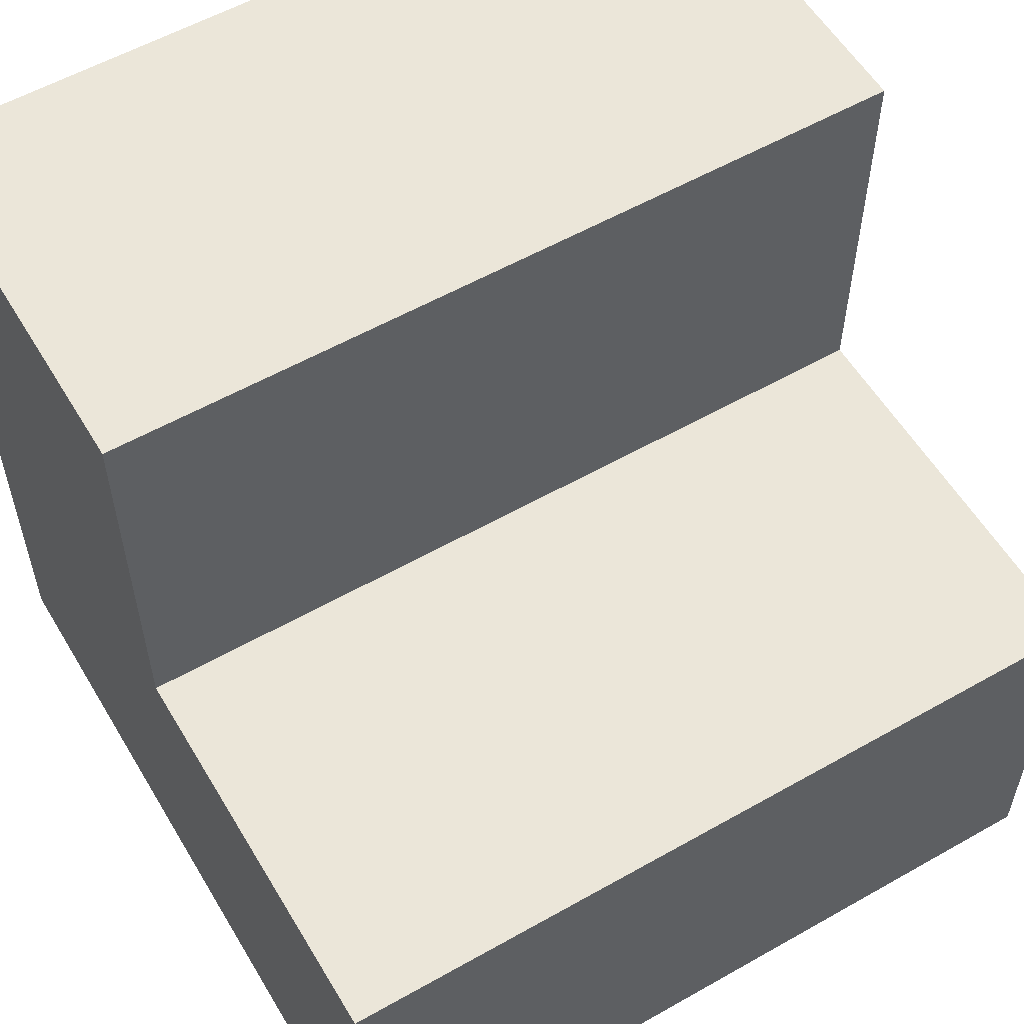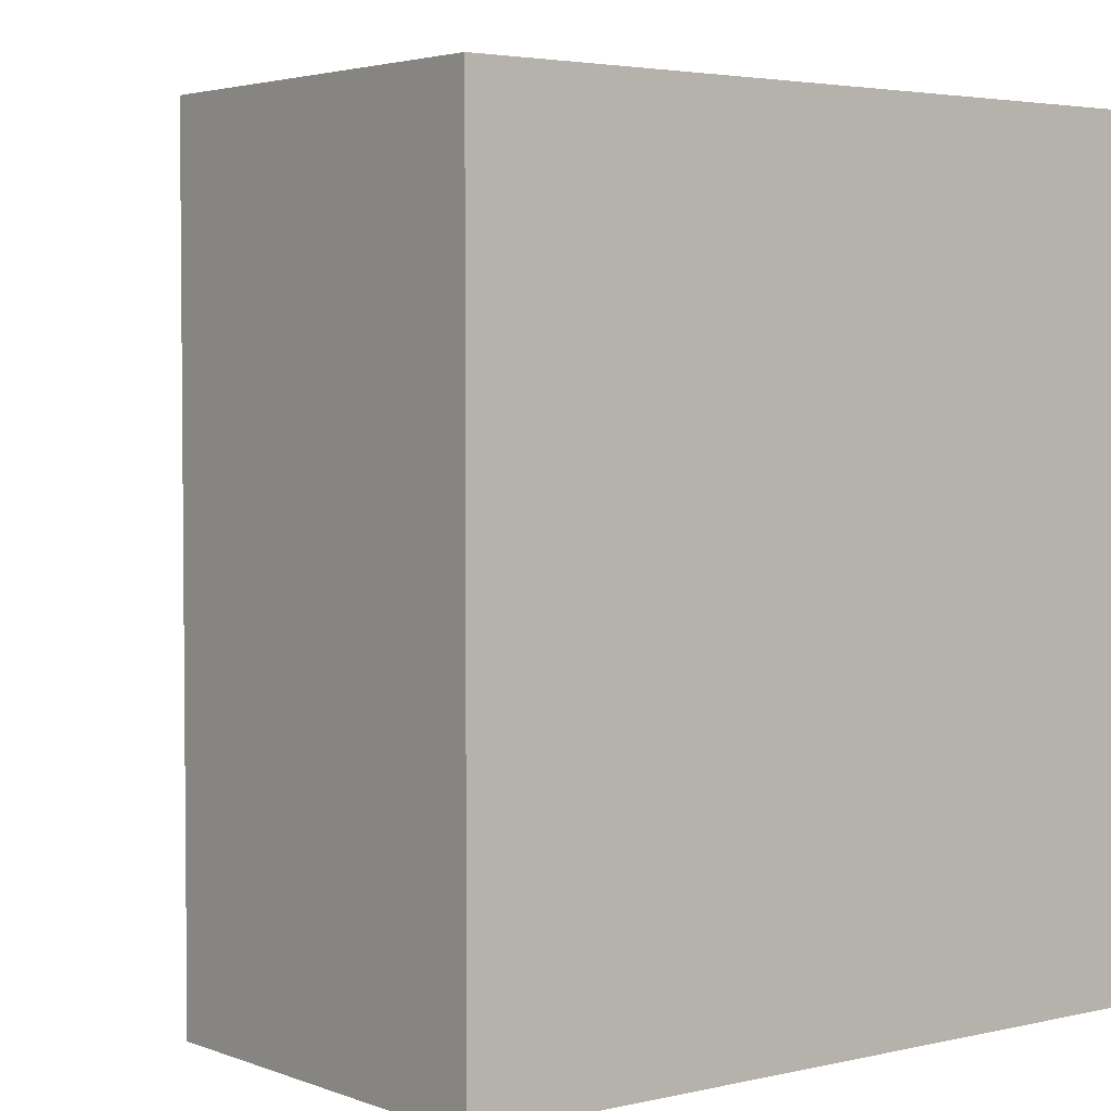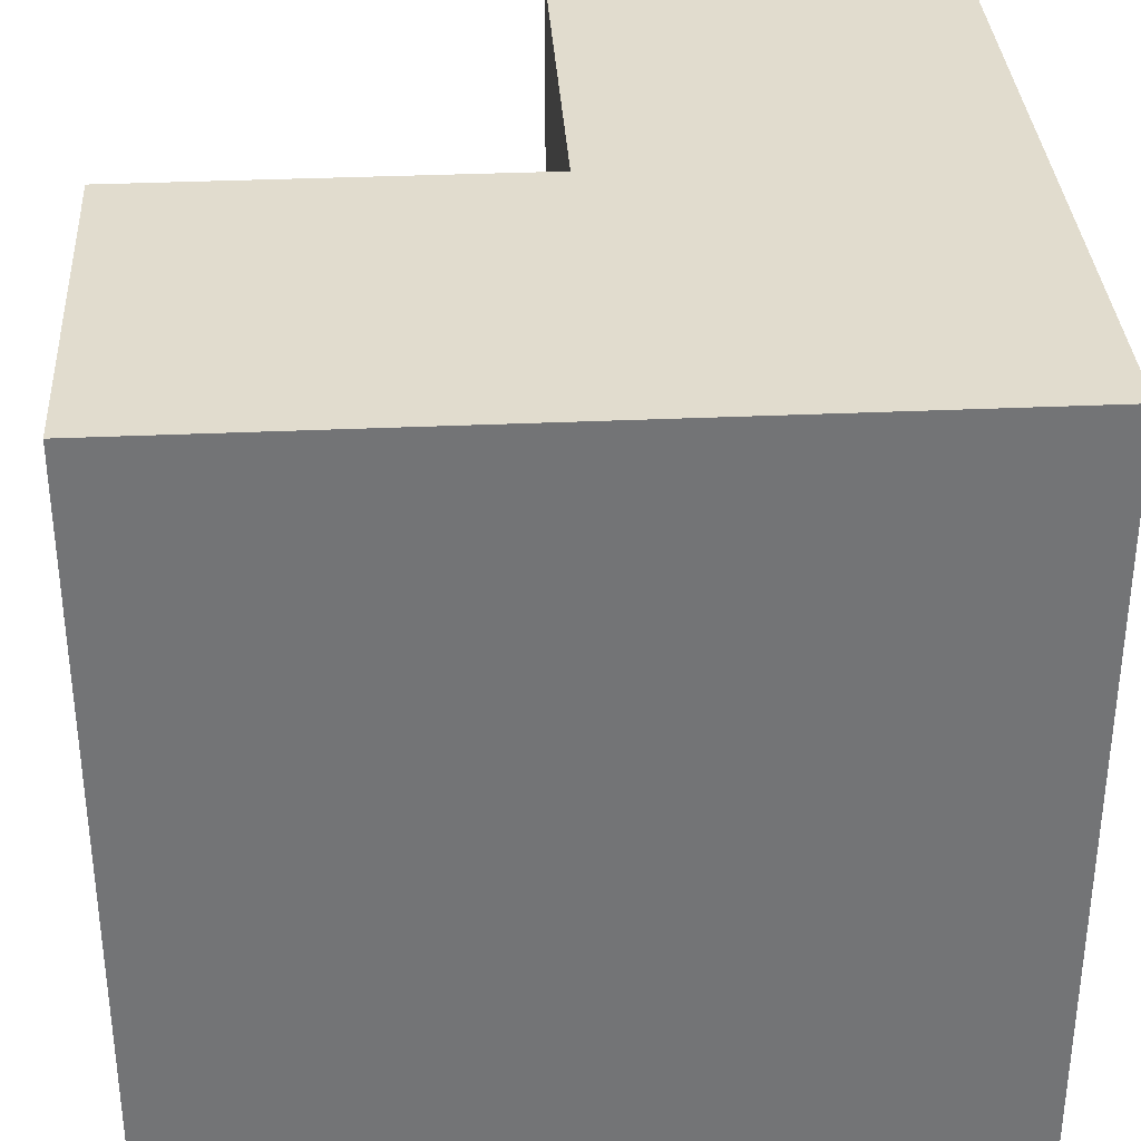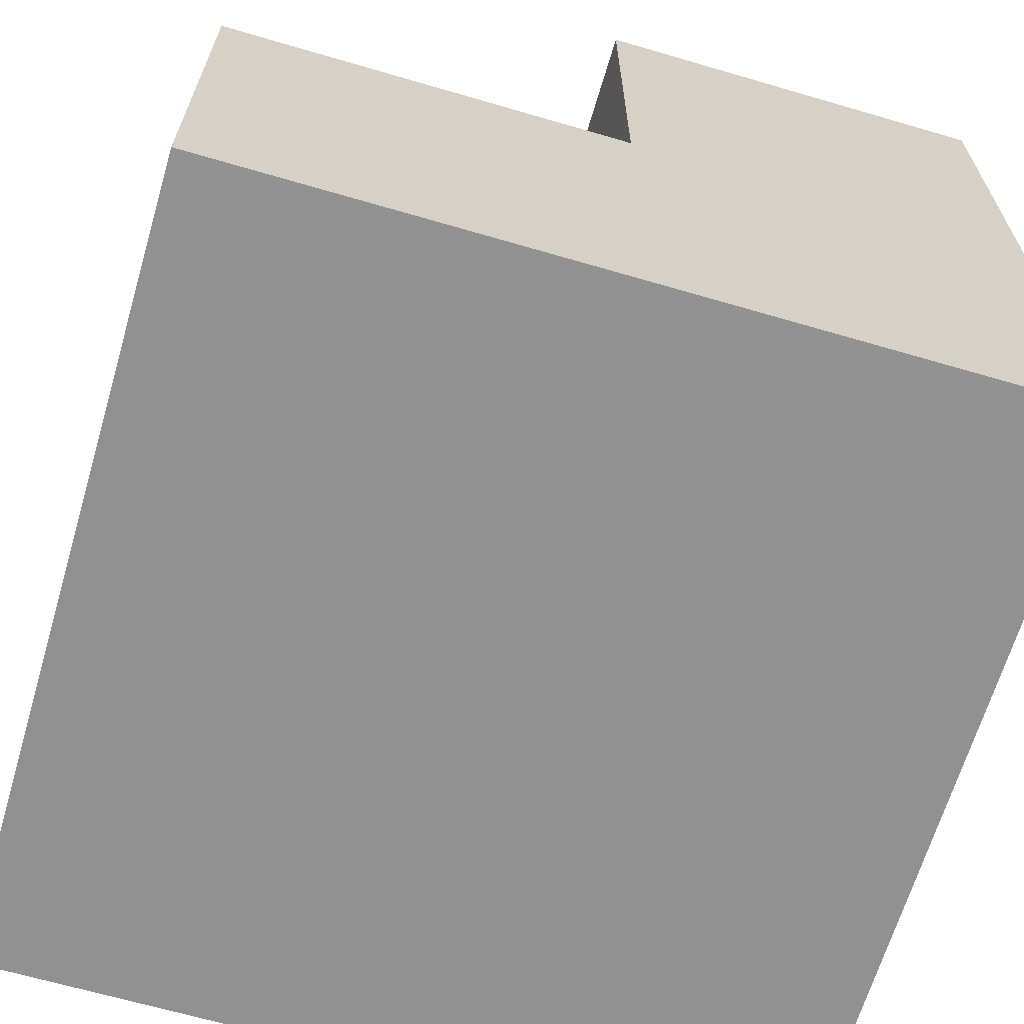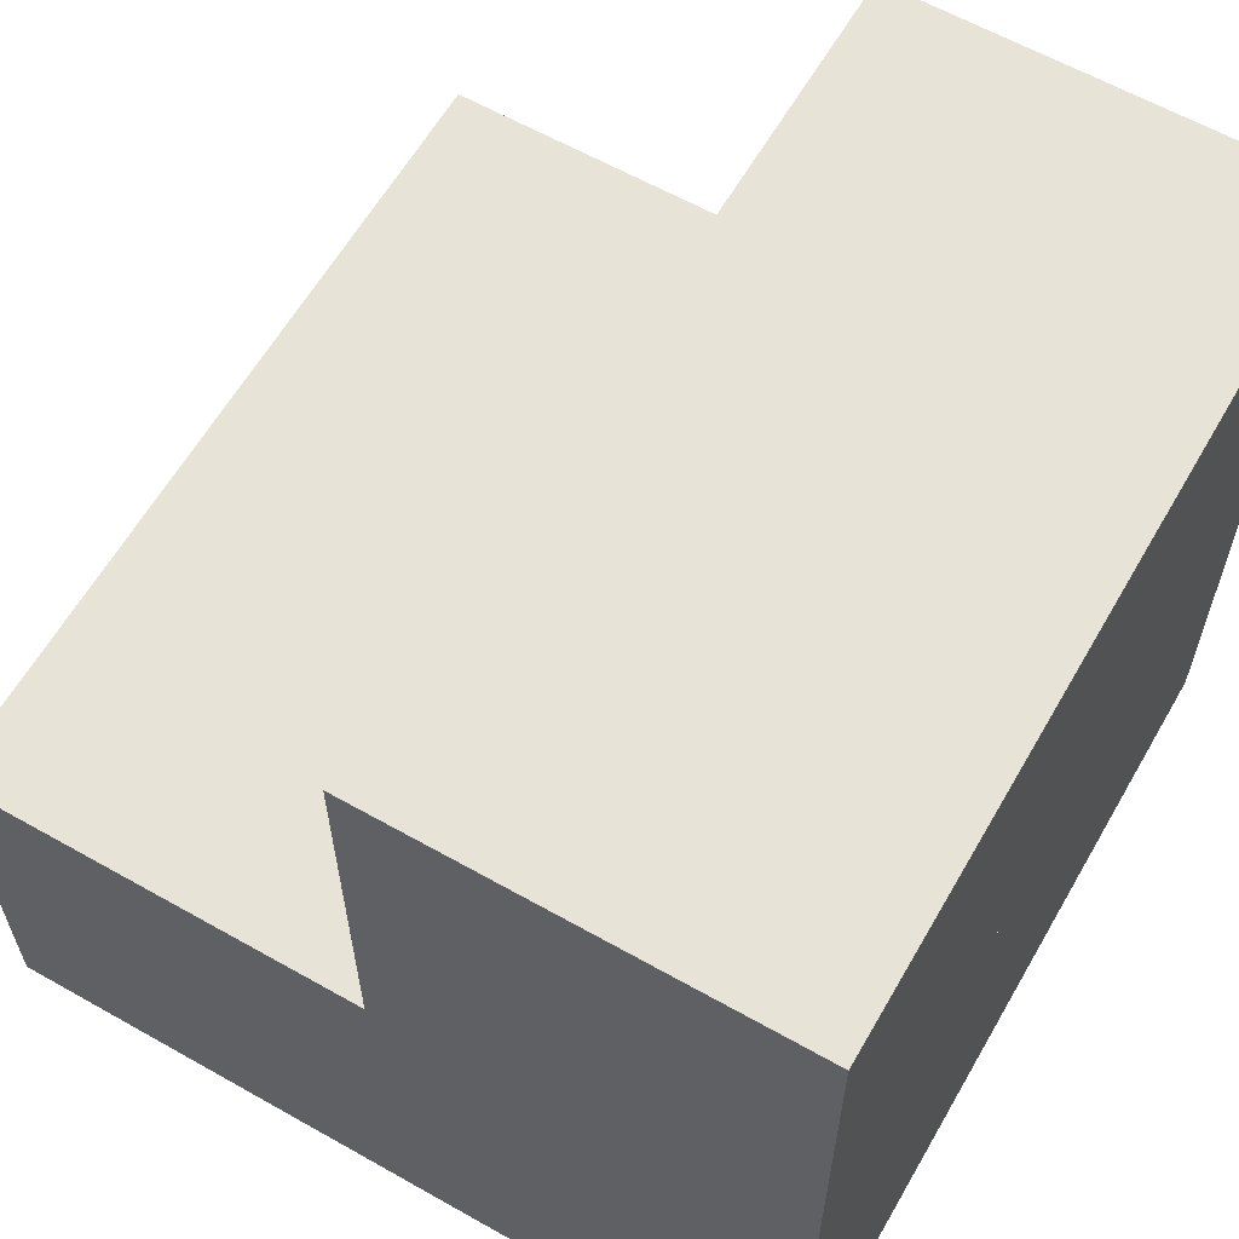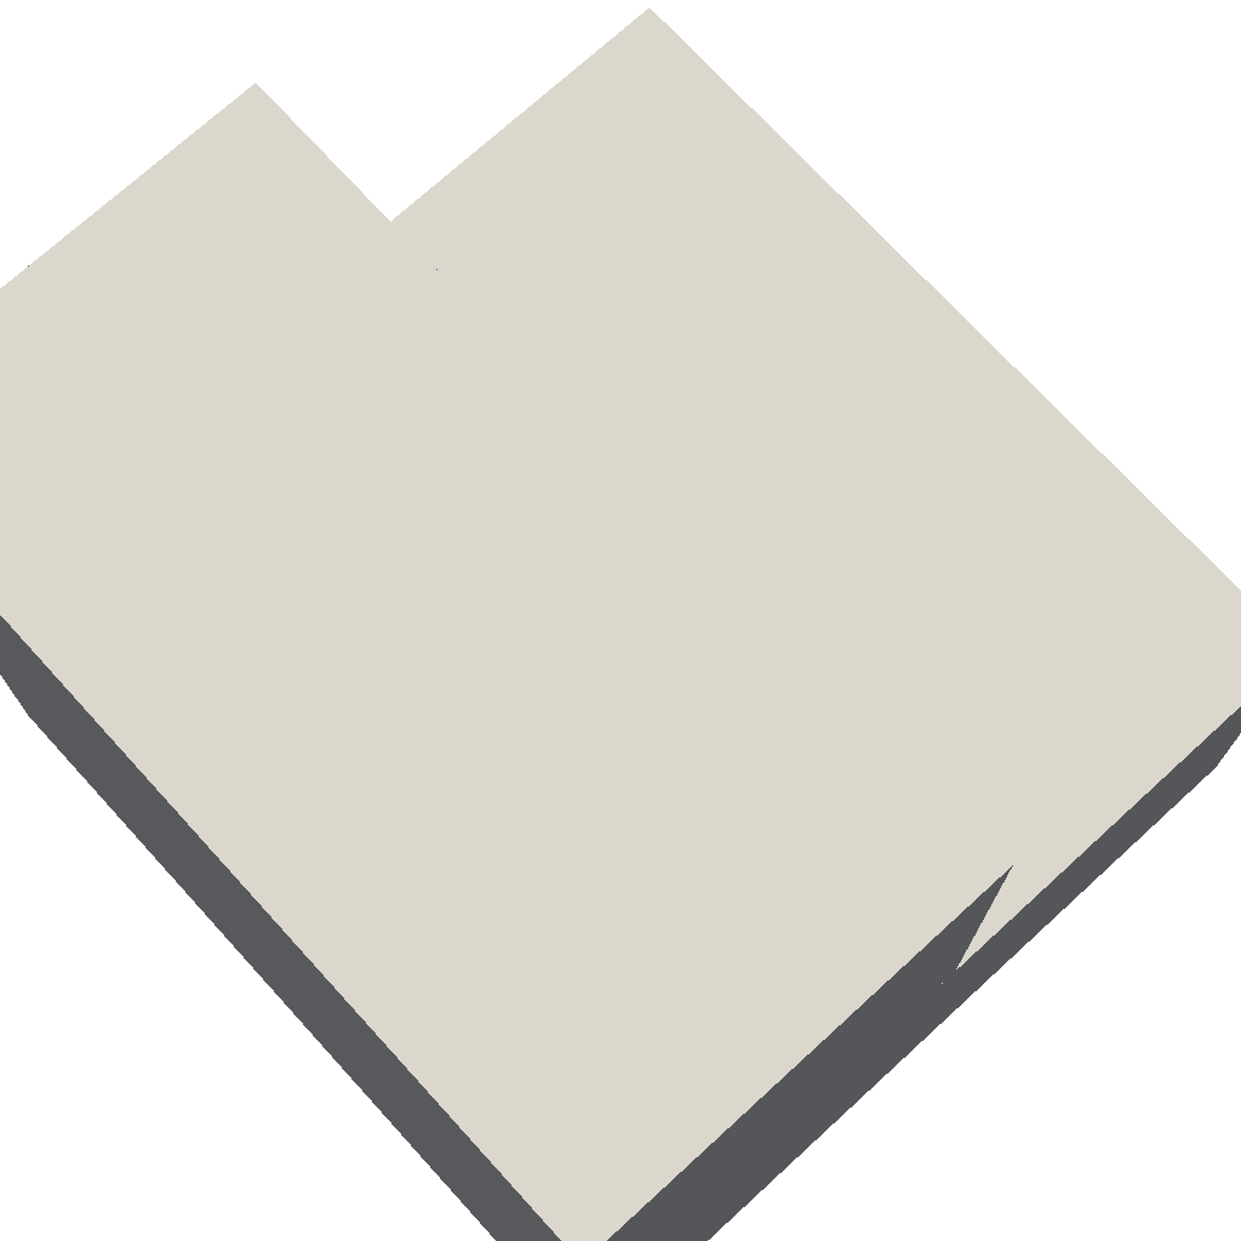
<metadata>
{"format":"obj","ext":"obj","renderer":"f3d","projection":"perspective","resolution":1024,"background":"white","views":[{"elev":56.8,"azim":-120.6,"up":"+Y"},{"elev":3.4,"azim":-38.3,"up":"+Z"},{"elev":34.1,"azim":-3.5,"up":"+Z"},{"elev":-65.9,"azim":-16.4,"up":"+Y"},{"elev":61.6,"azim":29.9,"up":"+Y"},{"elev":73.3,"azim":137.6,"up":"+Y"}]}
</metadata>
<code>
v 0 0.5 0
v 0 0.5 1
v 1 0.5 1
v 1 0.5 0
v 0.5 1 0
v 0.5 0.5 0
v 0.5 0.5 1
v 0.5 1 1
v 0 0 1
v 0 0 0
v 1 0 0
v 1 0 1
v 1 1 1
v 1 1 0
f 1 2 3 4
f 5 6 7 8
f 9 10 11 12
f 5 8 13 14
f 4 11 10 1
f 14 4 6 5
f 2 9 12 3
f 8 7 3 13
f 1 10 9 2
f 3 12 11 4
f 13 3 4 14

</code>
